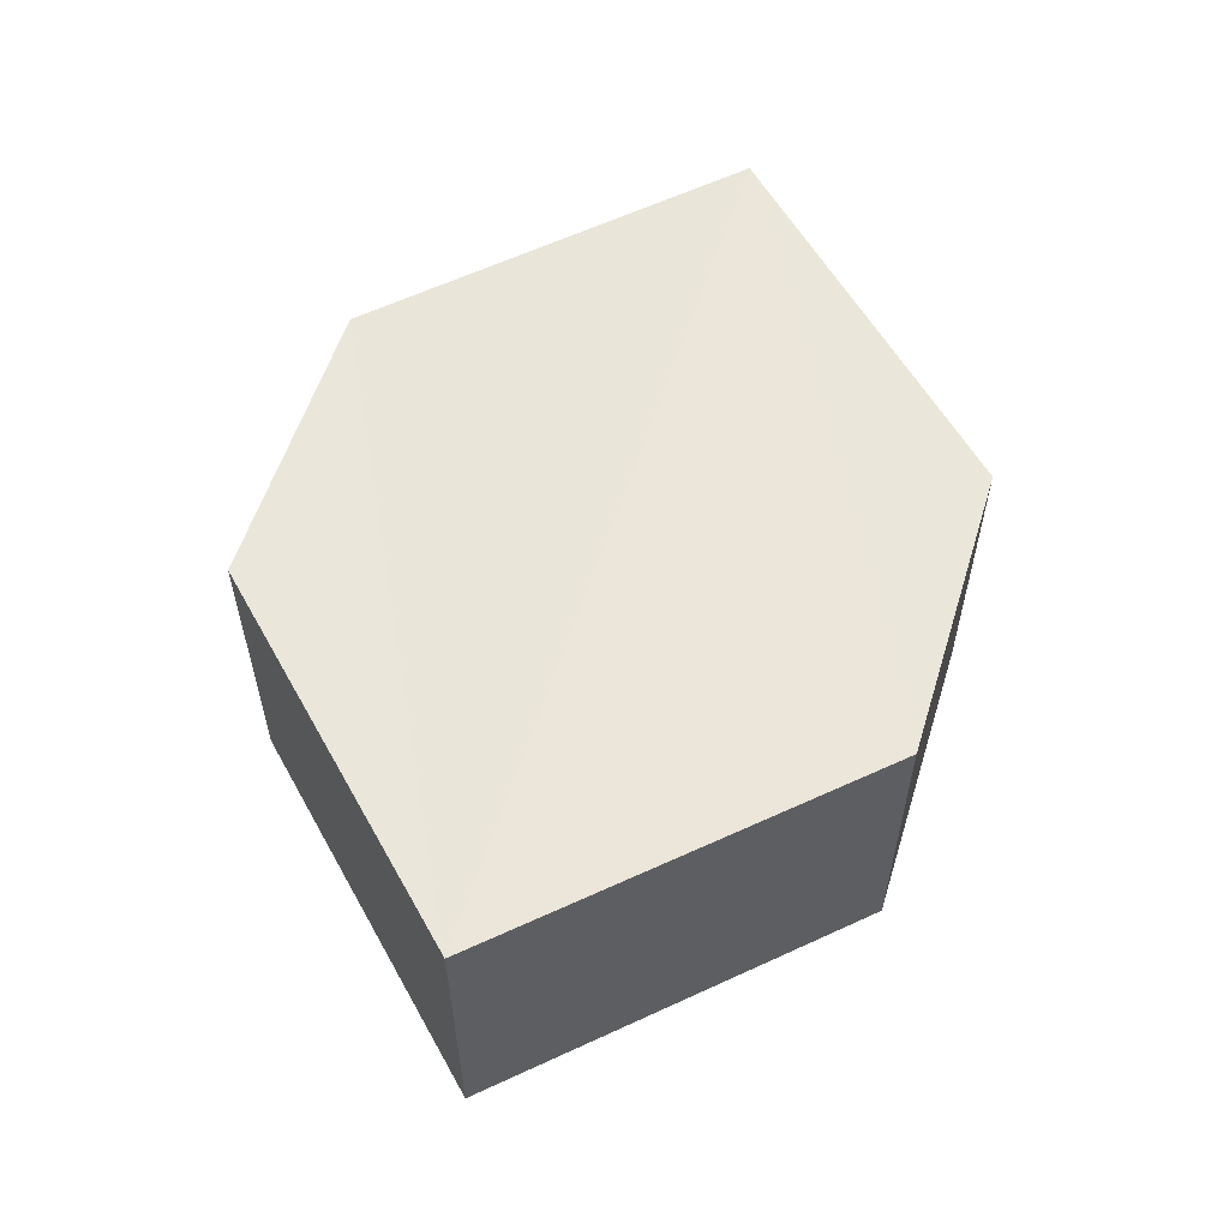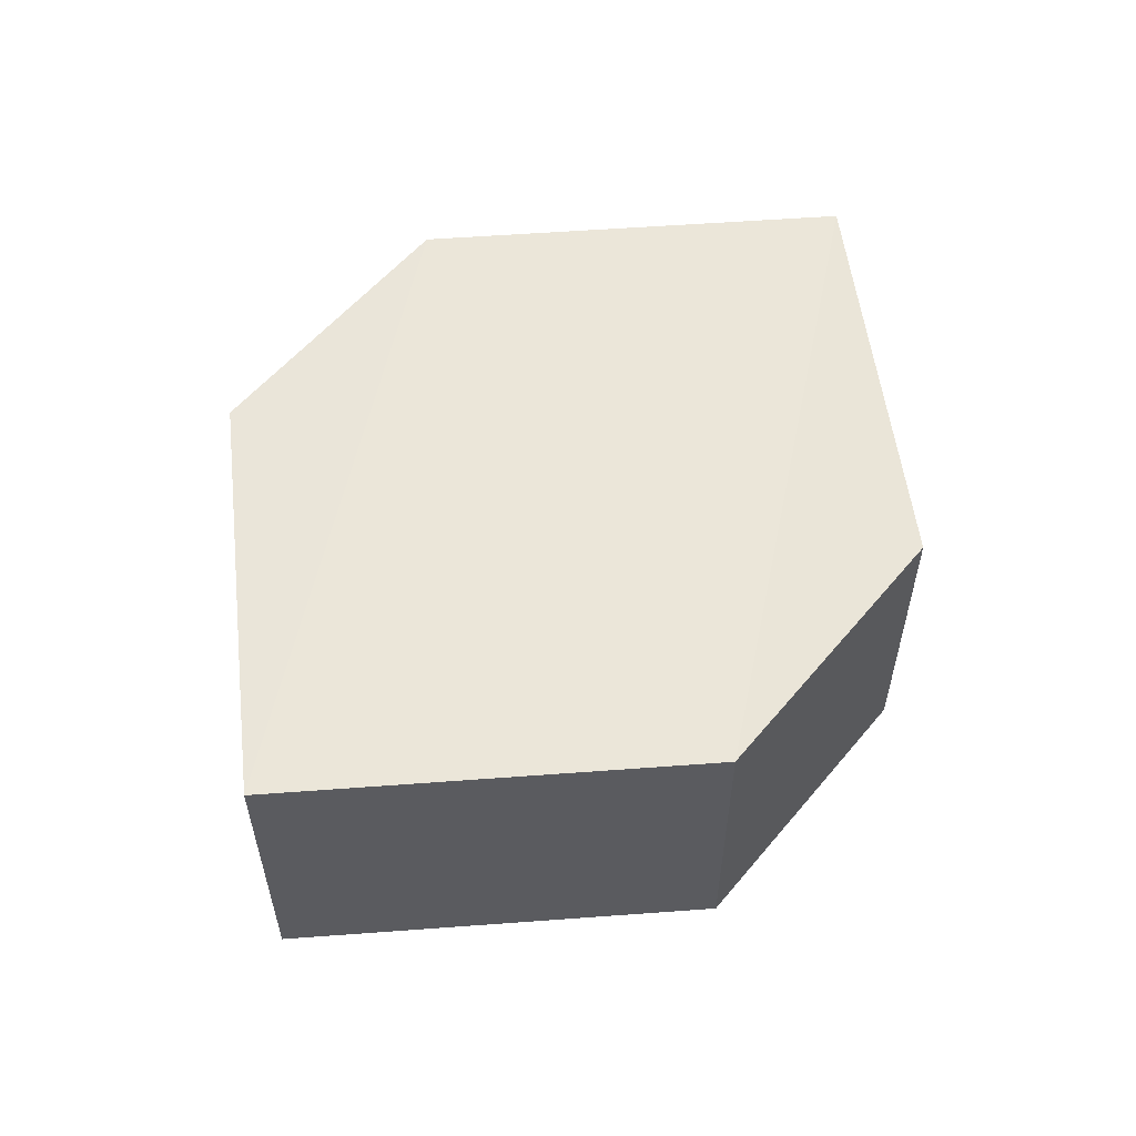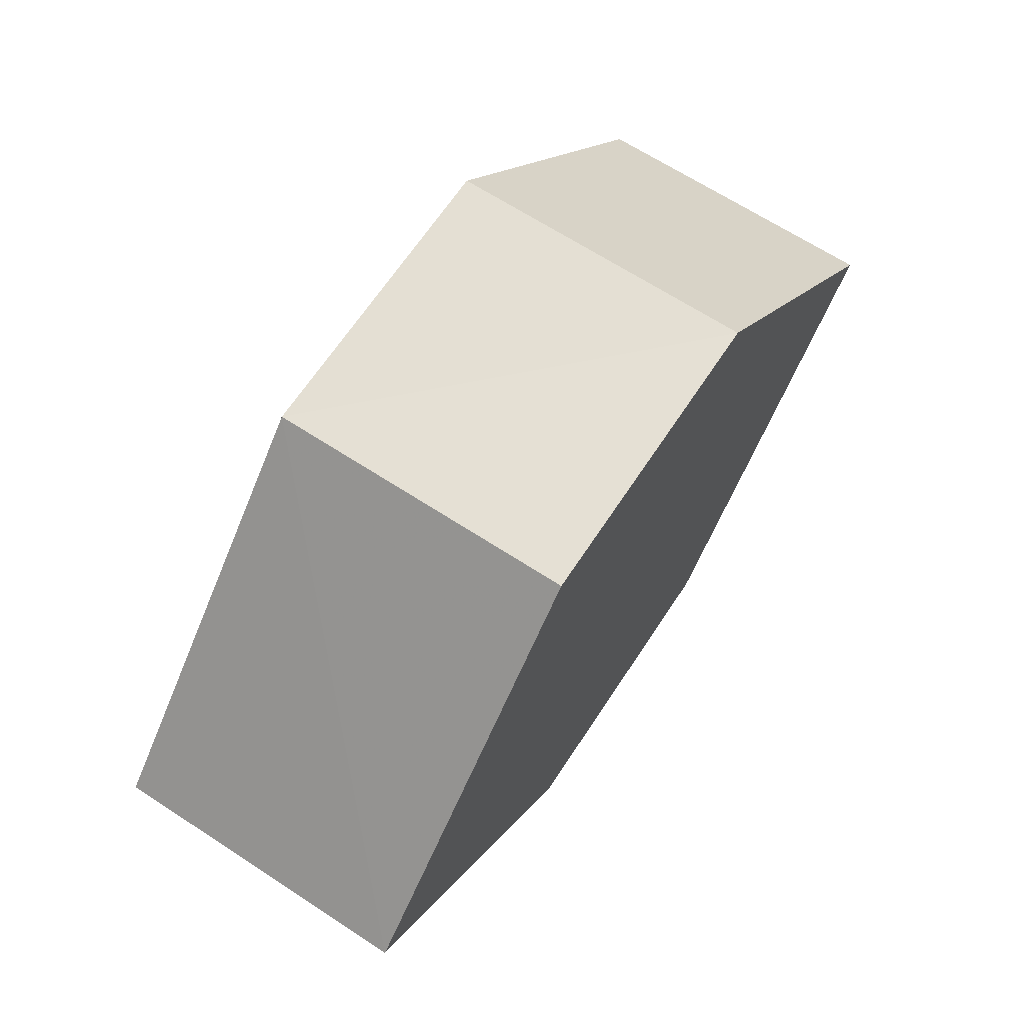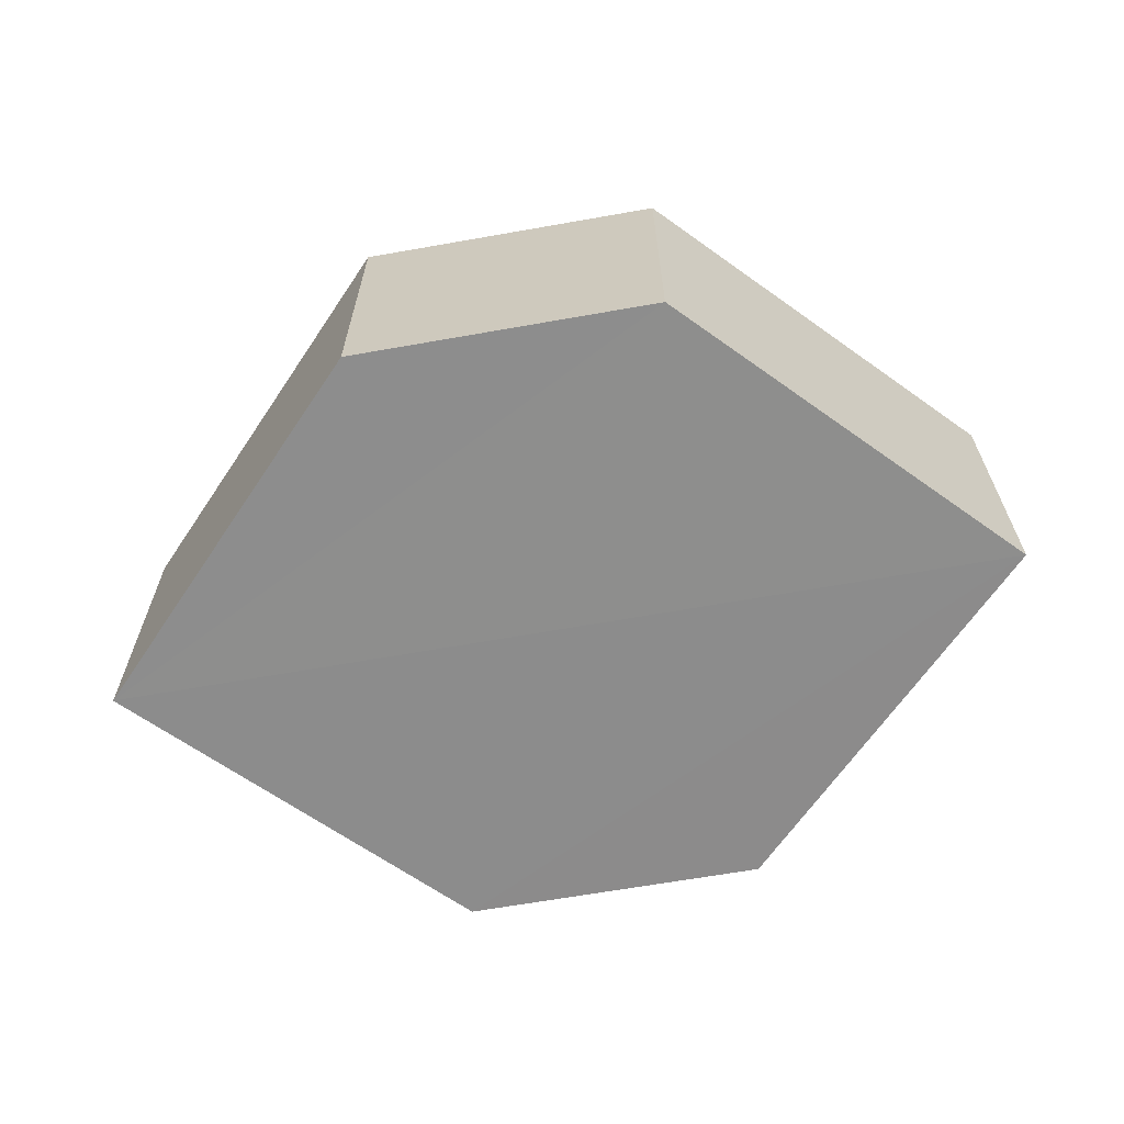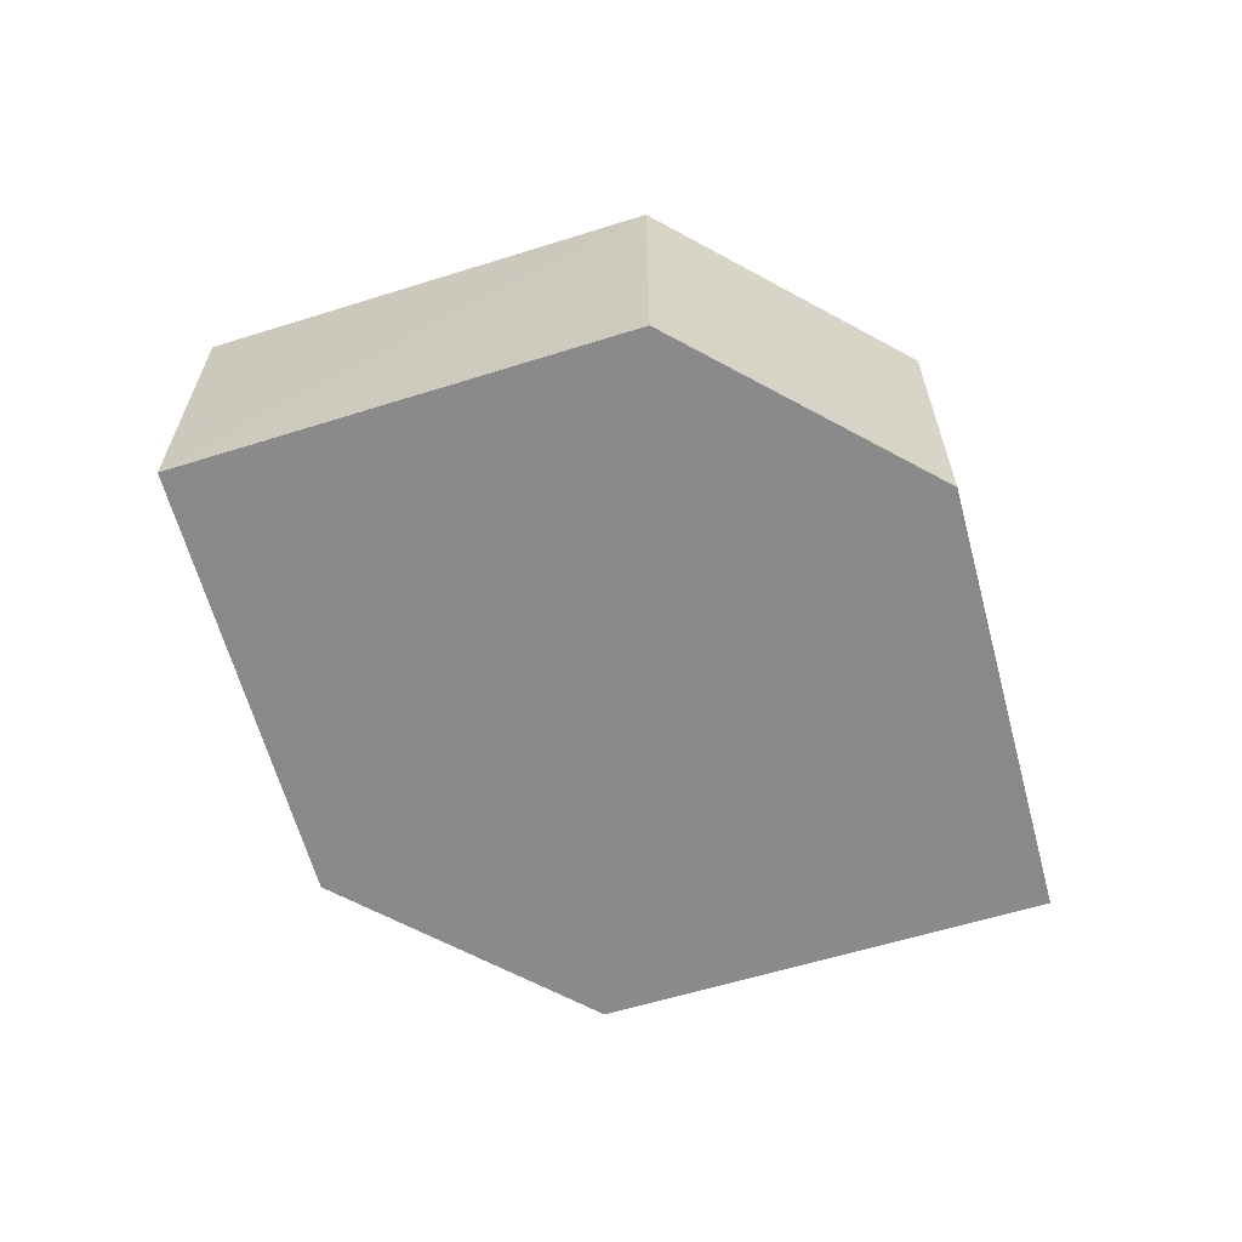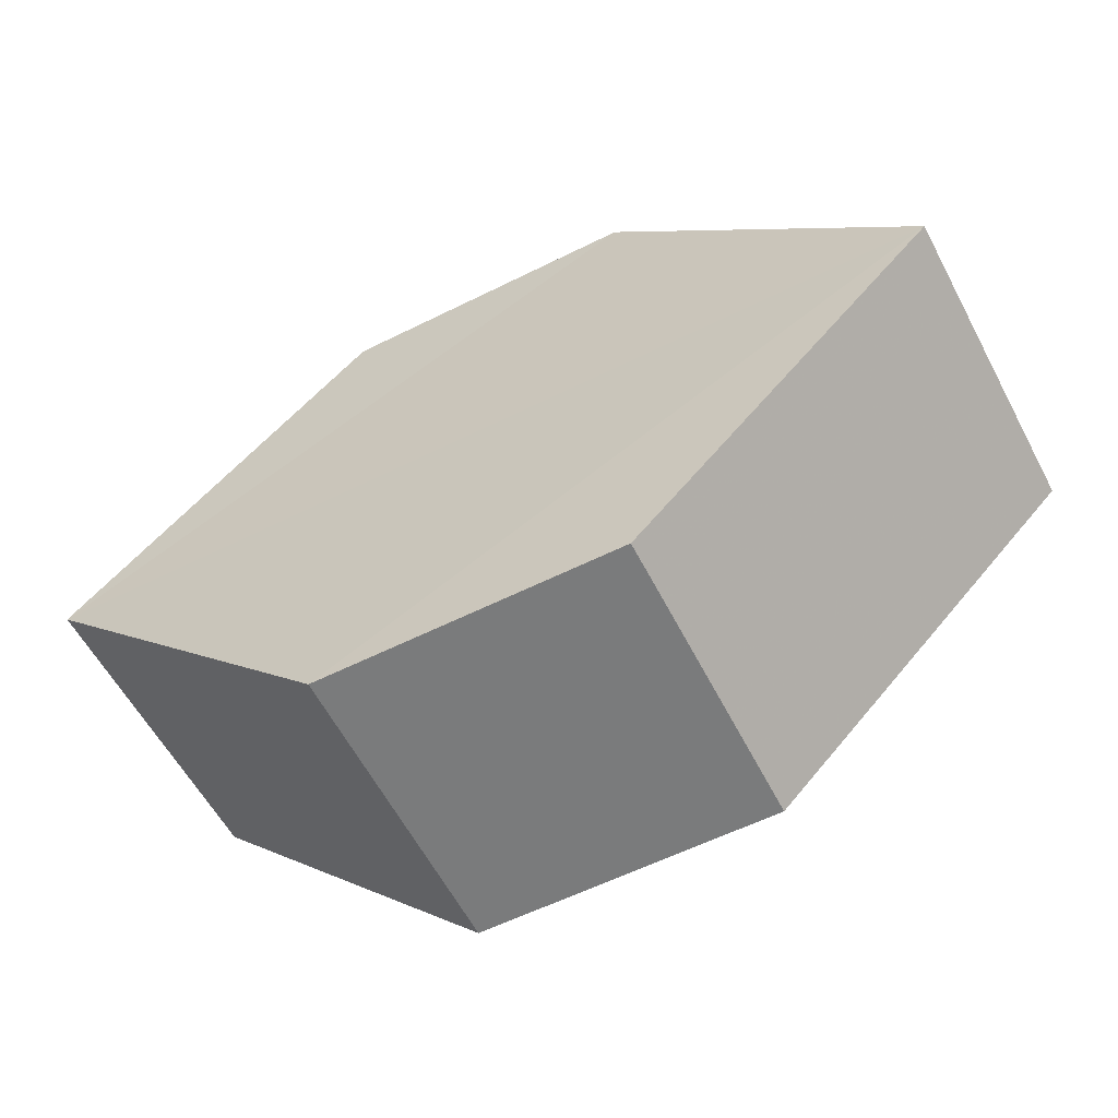
<metadata>
{"format":"obj","ext":"obj","renderer":"f3d","projection":"perspective","resolution":1024,"background":"white","views":[{"elev":56.8,"azim":-72.6,"up":"+Y"},{"elev":55.6,"azim":129.3,"up":"+Y"},{"elev":66.4,"azim":-56.6,"up":"+Z"},{"elev":-64.3,"azim":-169.8,"up":"+Y"},{"elev":-63.0,"azim":151.1,"up":"+Y"},{"elev":-58.5,"azim":-152.7,"up":"+Z"}]}
</metadata>
<code>
o 5698
v 2205 1861 7.615
v 2205 1861 7.605
v 2205 1861 7.615
v 2205 1861 7.615
v 2205 1861 7.615
v 2205 1861 7.605
v 2205 1861 7.615
v 2205 1861 7.605
v 2205 1861 7.605
v 2205 1861 7.605
v 2205 1861 7.595
v 2205 1861 7.595
v 2205 1861 7.595
v 2205 1861 7.595
v 2205 1861 7.595
v 2205 1861 7.605
v 2205 1861 7.595
v 2205 1861 7.595
v 2205 1861 7.605
v 2205 1861 7.595
v 2205 1861 7.605
v 2205 1861 7.605
v 2205 1861 7.615
v 2205 1861 7.605
v 2205 1861 7.615
v 2205 1861 7.605
v 2205 1861 7.615
v 2205 1861 7.615
v 2205 1861 7.615
v 2205 1861 7.615
v 2205 1861 7.605
v 2205 1861 7.615
v 2205 1861 7.605
v 2205 1861 7.595
v 2205 1861 7.605
v 2205 1861 7.605
v 2205 1861 7.595
v 2205 1861 7.595
v 2205 1861 7.595
v 2205 1861 7.605
f 1 2 3
f 4 1 5
f 6 7 8
f 9 10 7
f 11 10 12
f 13 11 14
f 15 16 6
f 15 17 18
f 17 19 20
f 13 21 22
f 22 7 23
f 24 19 25
f 22 25 26
f 6 25 27
f 28 29 30
f 29 31 32
f 33 34 35
f 36 34 37
f 33 38 39
f 36 38 40

</code>
